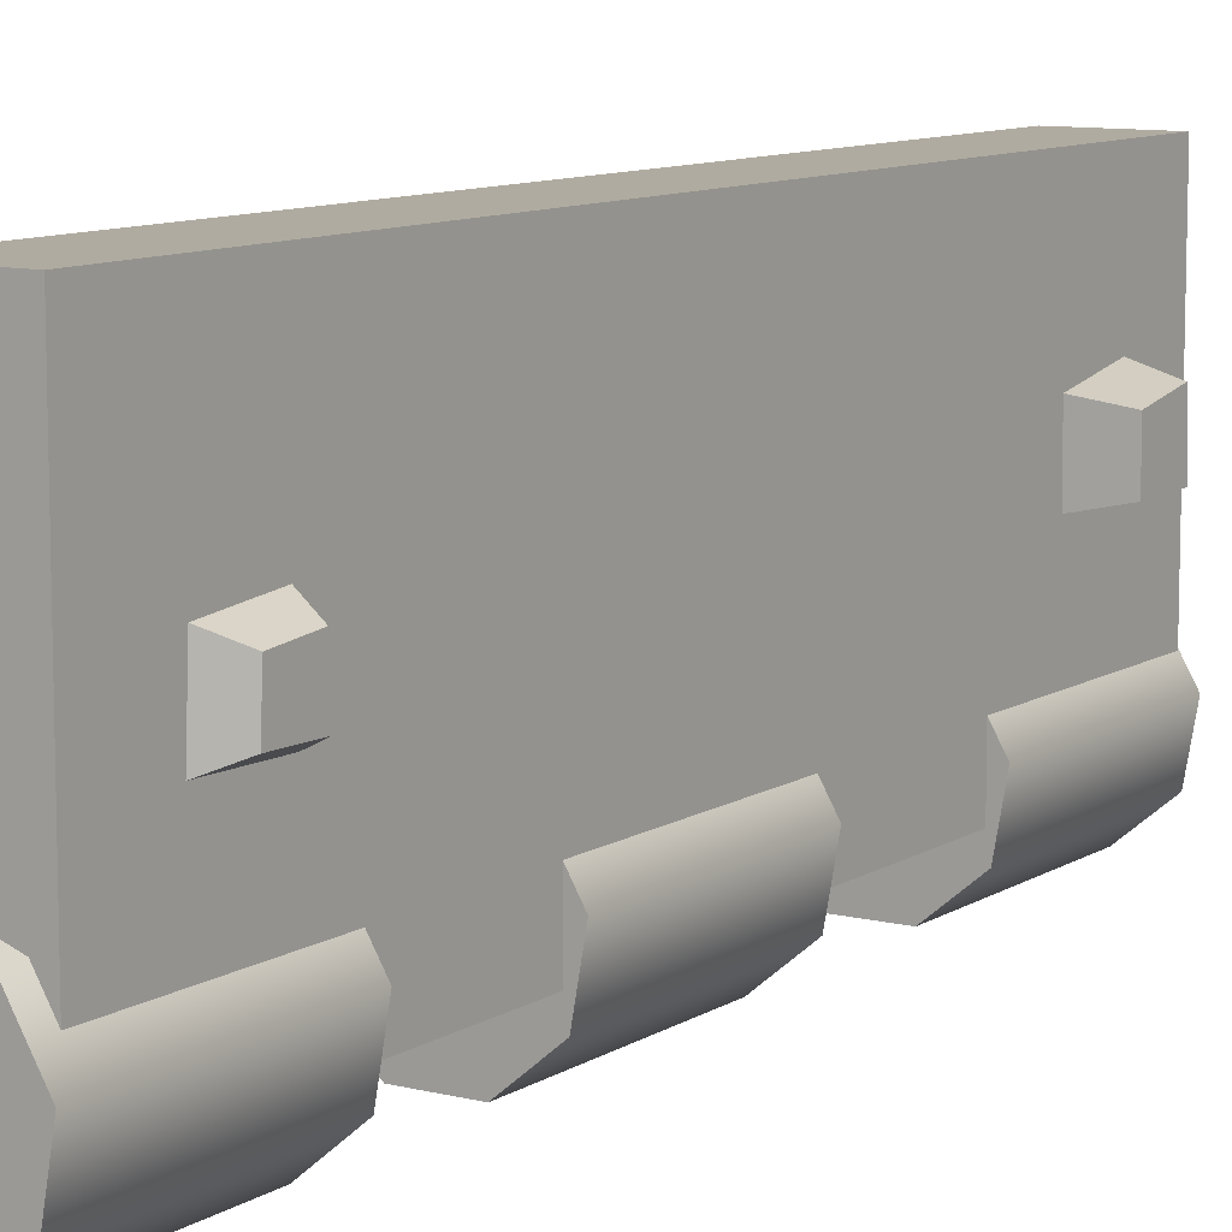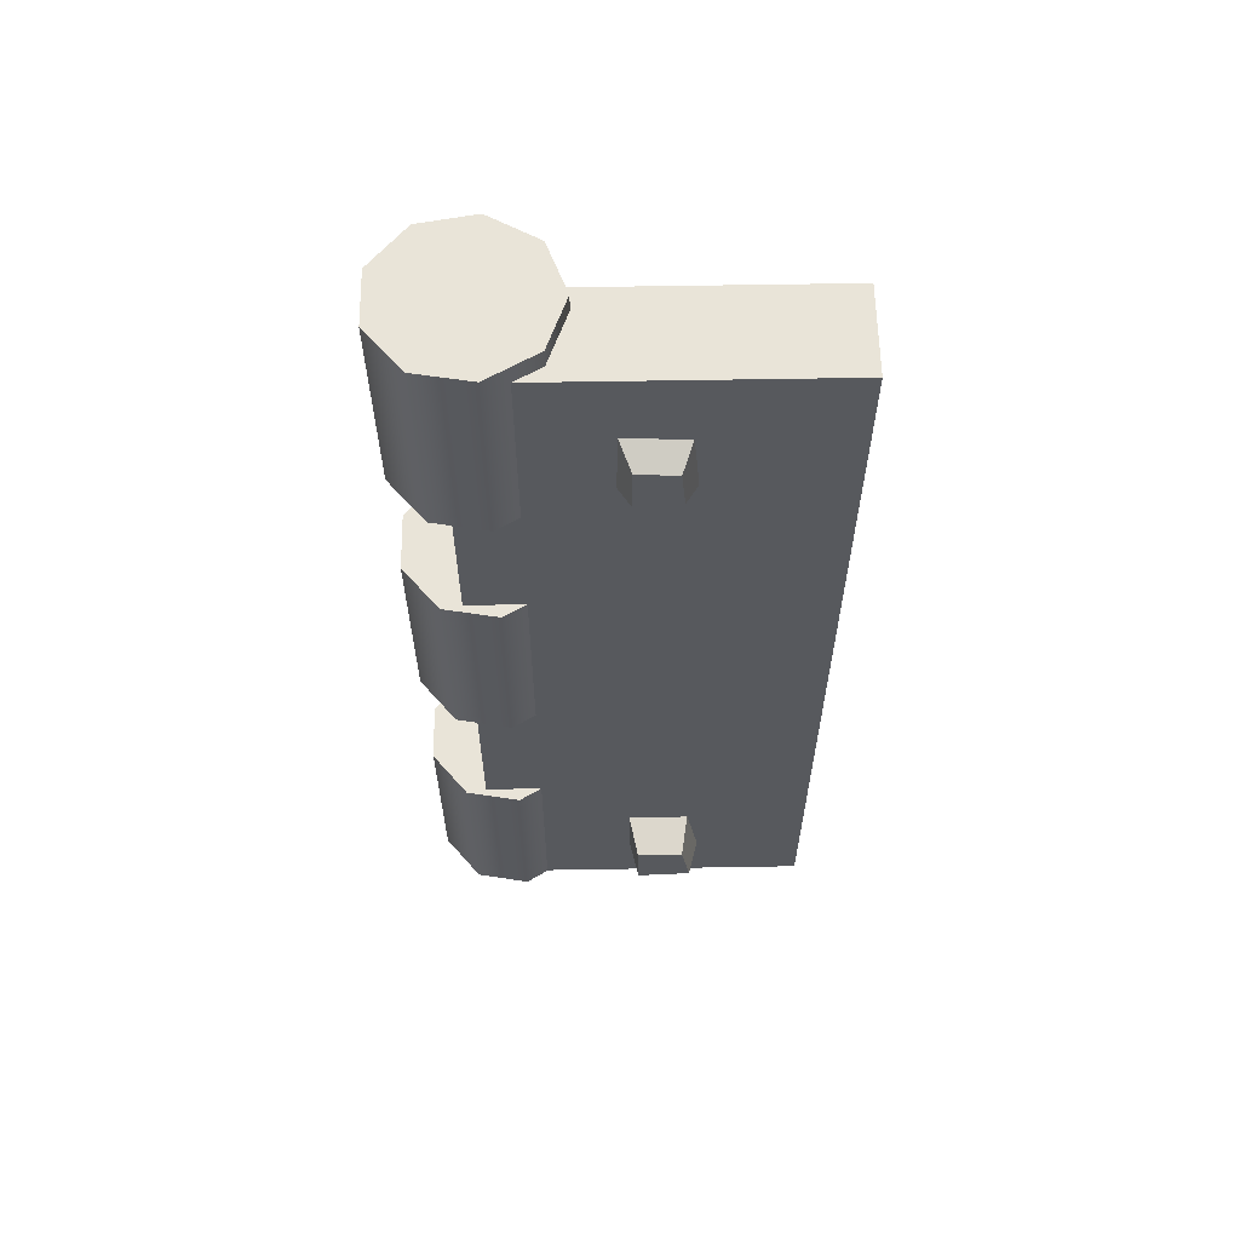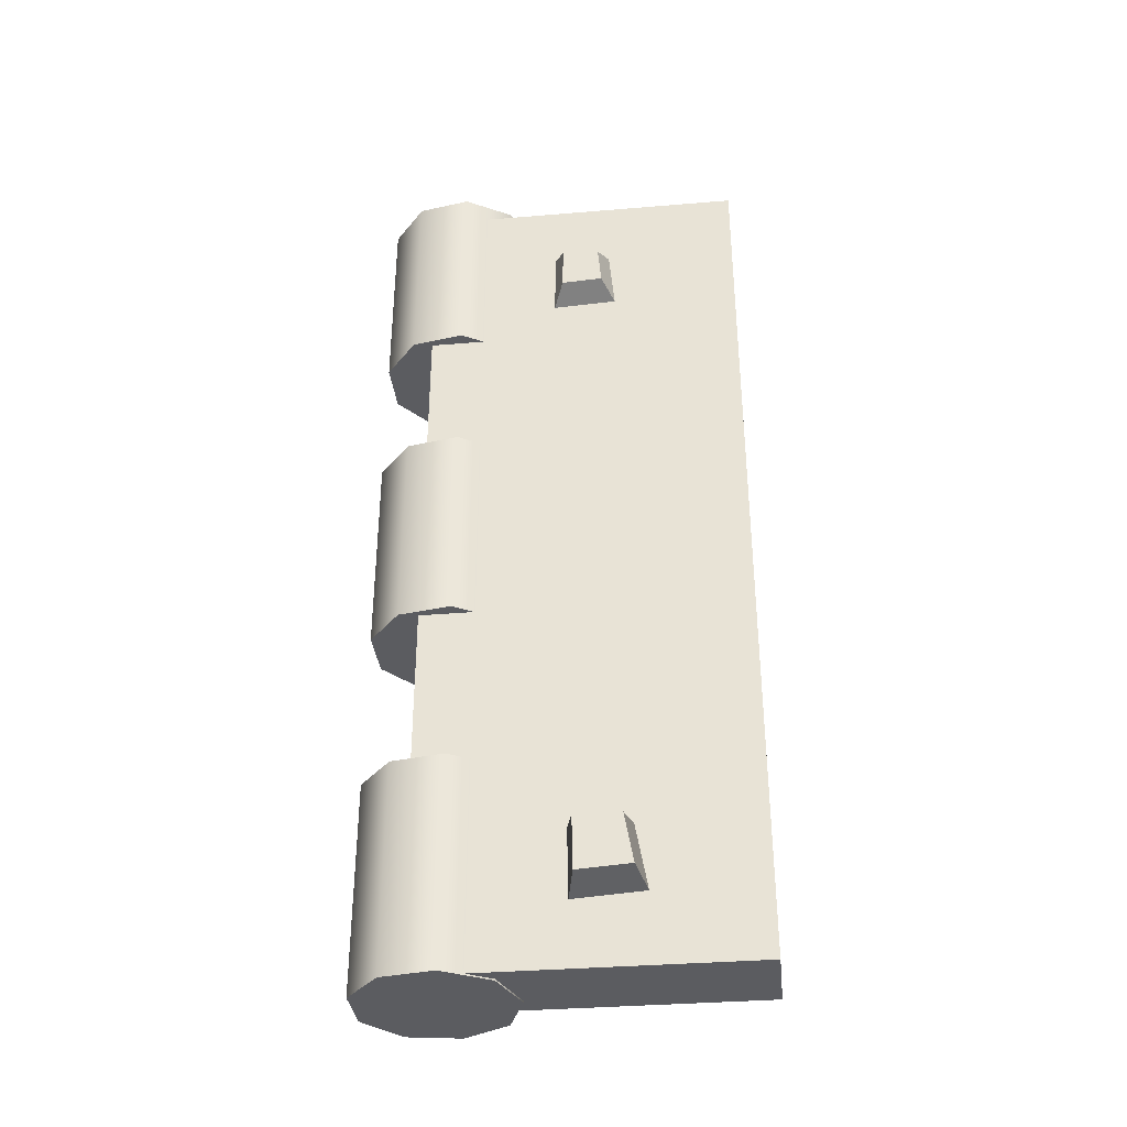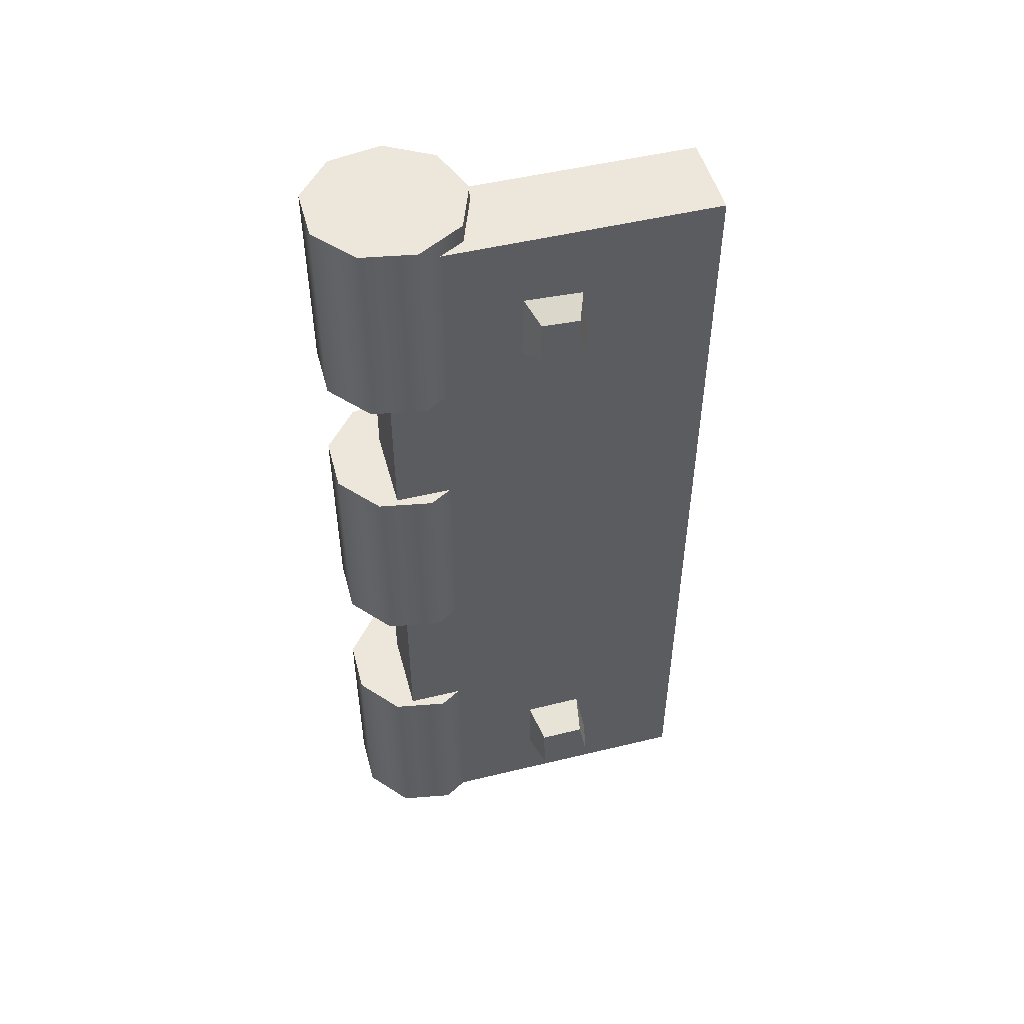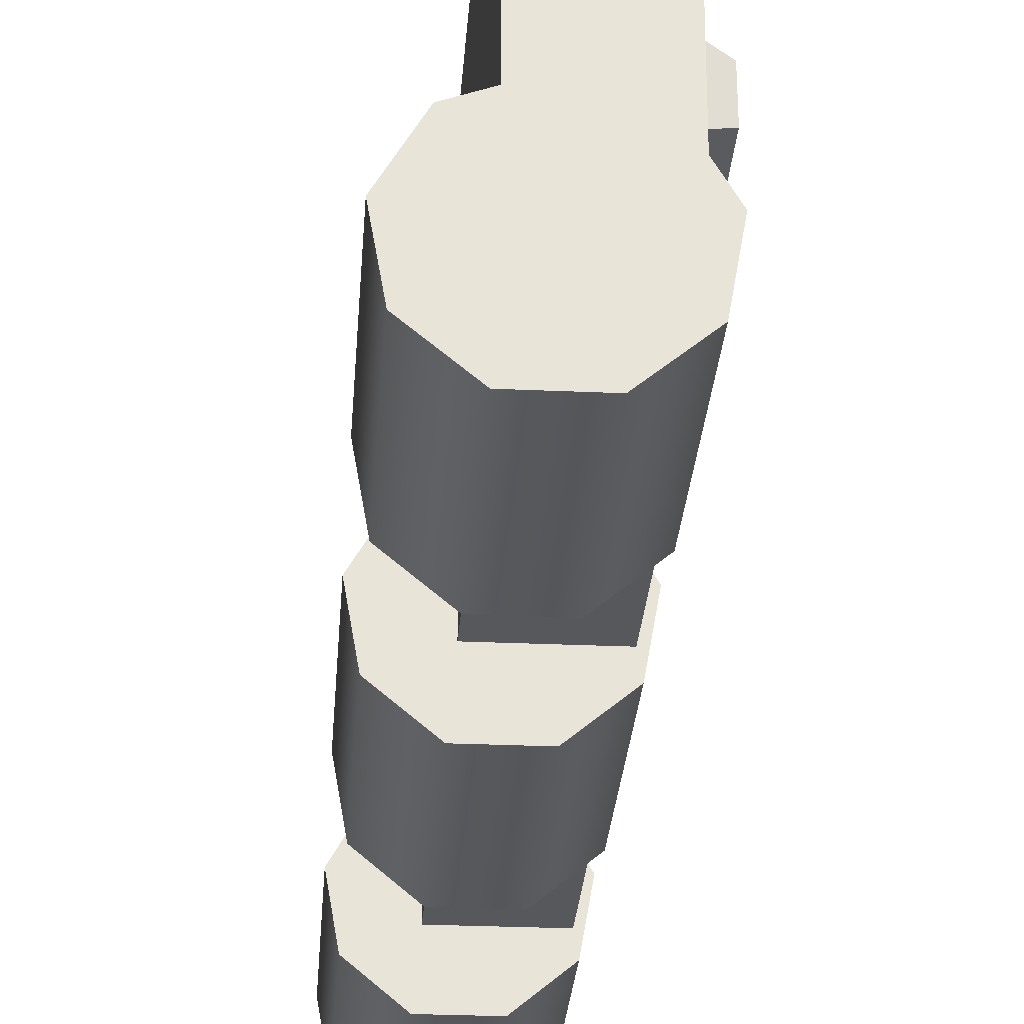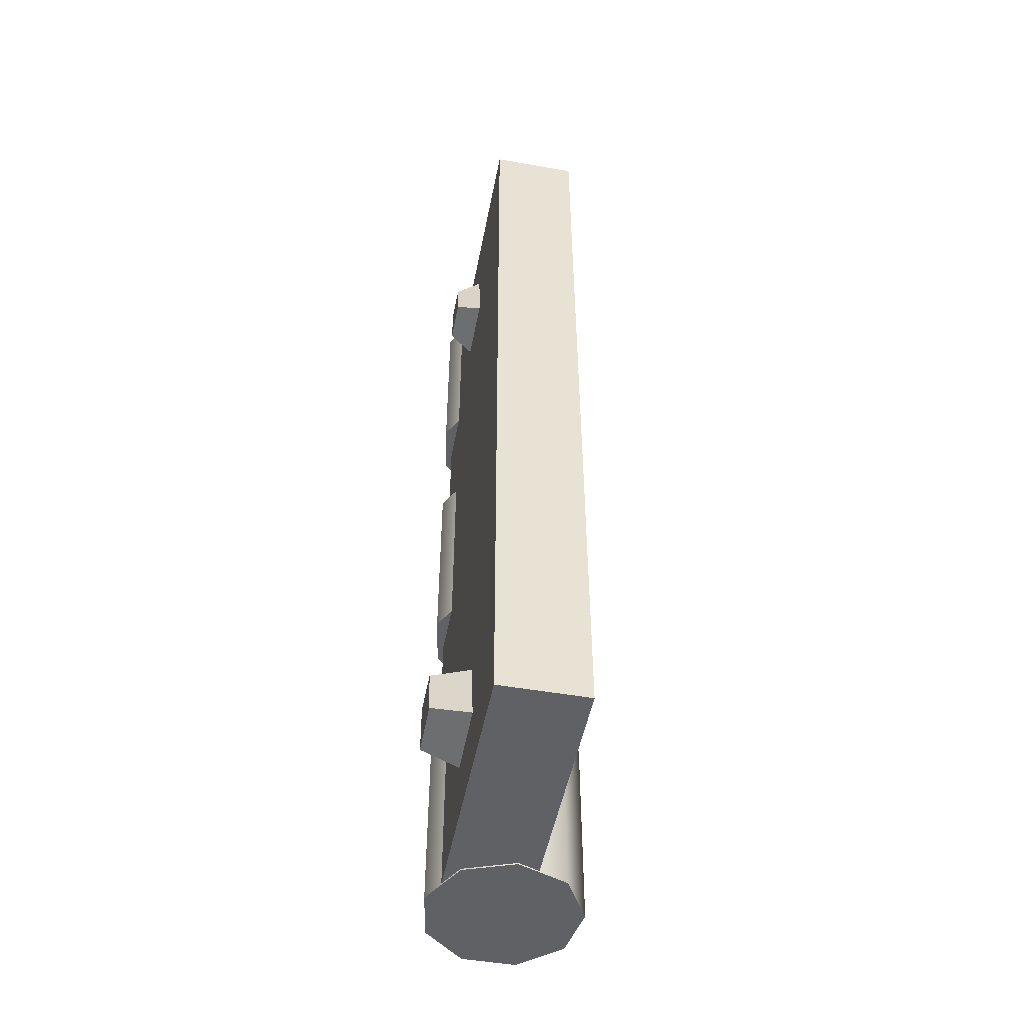
<metadata>
{"format":"obj","ext":"obj","renderer":"f3d","projection":"perspective","resolution":1024,"background":"white","views":[{"elev":9.8,"azim":32.9,"up":"+Y"},{"elev":60.4,"azim":89.0,"up":"+Z"},{"elev":-35.2,"azim":96.3,"up":"+Z"},{"elev":50.3,"azim":75.1,"up":"+Z"},{"elev":-27.9,"azim":-3.9,"up":"+Y"},{"elev":-50.0,"azim":169.1,"up":"+Z"}]}
</metadata>
<code>
g Cube
v -0.007847 -0.02448 -0.1557
v -0.007847 0.0467 -0.1557
v -0.007847 0.0467 0.04141
v -0.007847 -0.02448 0.04141
v -0.007847 0.0467 -0.1557
v 0.01109 0.0467 -0.1557
v 0.01109 0.0467 0.04141
v -0.007847 0.0467 0.04141
v 0.01109 -0.02448 -0.1557
v -0.007847 -0.02448 -0.1557
v -0.007847 -0.02448 0.04141
v 0.01109 -0.02448 0.04141
v -0.007847 0.0467 -0.1557
v -0.007847 -0.02448 -0.1557
v 0.01109 -0.02448 -0.1557
v 0.01109 0.0467 -0.1557
v 0.01109 0.0467 0.04141
v 0.01109 -0.02448 0.04141
v -0.007847 -0.02448 0.04141
v -0.007847 0.0467 0.04141
v -0.003129 -0.002834 0.001533
v 0.007957 -0.00687 0.04546
v -0.003129 -0.002834 0.04546
v 0.007957 -0.00687 0.001533
v 0.01386 -0.01709 0.04546
v 0.01386 -0.01709 0.001533
v 0.01181 -0.02871 0.04546
v 0.01181 -0.02871 0.001533
v 0.00277 -0.03629 0.04546
v 0.00277 -0.03629 0.001533
v -0.009028 -0.03629 0.04546
v -0.009028 -0.03629 0.001533
v -0.01807 -0.02871 0.04546
v -0.01807 -0.02871 0.001533
v -0.02011 -0.01709 0.04546
v -0.02011 -0.01709 0.001533
v -0.01422 -0.00687 0.04546
v -0.01422 -0.00687 0.001533
v -0.003129 -0.002834 0.04546
v -0.003129 -0.002834 0.001533
v 0.007957 -0.00687 0.04546
v 0.01386 -0.01709 0.04546
v 0.01181 -0.02871 0.04546
v 0.00277 -0.03629 0.04546
v -0.003129 -0.002834 0.04546
v -0.009028 -0.03629 0.04546
v -0.01422 -0.00687 0.04546
v -0.01807 -0.02871 0.04546
v -0.02011 -0.01709 0.04546
v 0.01181 -0.02871 0.001533
v 0.01386 -0.01709 0.001533
v 0.007957 -0.00687 0.001533
v 0.00277 -0.03629 0.001533
v -0.003129 -0.002834 0.001533
v -0.009028 -0.03629 0.001533
v -0.01422 -0.00687 0.001533
v -0.01807 -0.02871 0.001533
v -0.02011 -0.01709 0.001533
v -0.003129 -0.002834 -0.07441
v 0.007957 -0.00687 -0.0288
v -0.003129 -0.002834 -0.0288
v 0.007957 -0.00687 -0.07441
v 0.01386 -0.01709 -0.0288
v 0.01386 -0.01709 -0.07441
v 0.01181 -0.02871 -0.0288
v 0.01181 -0.02871 -0.07441
v 0.00277 -0.03629 -0.0288
v 0.00277 -0.03629 -0.07441
v -0.009028 -0.03629 -0.0288
v -0.009028 -0.03629 -0.07441
v -0.01807 -0.02871 -0.0288
v -0.01807 -0.02871 -0.07441
v -0.02011 -0.01709 -0.0288
v -0.02011 -0.01709 -0.07441
v -0.01422 -0.00687 -0.0288
v -0.01422 -0.00687 -0.07441
v -0.003129 -0.002834 -0.0288
v -0.003129 -0.002834 -0.07441
v 0.007957 -0.00687 -0.0288
v 0.01386 -0.01709 -0.0288
v 0.01181 -0.02871 -0.0288
v 0.00277 -0.03629 -0.0288
v -0.003129 -0.002834 -0.0288
v -0.009028 -0.03629 -0.0288
v -0.01422 -0.00687 -0.0288
v -0.01807 -0.02871 -0.0288
v -0.02011 -0.01709 -0.0288
v 0.01181 -0.02871 -0.07441
v 0.01386 -0.01709 -0.07441
v 0.007957 -0.00687 -0.07441
v 0.00277 -0.03629 -0.07441
v -0.003129 -0.002834 -0.07441
v -0.009028 -0.03629 -0.07441
v -0.01422 -0.00687 -0.07441
v -0.01807 -0.02871 -0.07441
v -0.02011 -0.01709 -0.07441
v -0.003129 -0.002834 -0.156
v 0.007957 -0.00687 -0.1098
v -0.003129 -0.002834 -0.1098
v 0.007957 -0.00687 -0.156
v 0.01386 -0.01709 -0.1098
v 0.01386 -0.01709 -0.156
v 0.01181 -0.02871 -0.1098
v 0.01181 -0.02871 -0.156
v 0.00277 -0.03629 -0.1098
v 0.00277 -0.03629 -0.156
v -0.009028 -0.03629 -0.1098
v -0.009028 -0.03629 -0.156
v -0.01807 -0.02871 -0.1098
v -0.01807 -0.02871 -0.156
v -0.02011 -0.01709 -0.1098
v -0.02011 -0.01709 -0.156
v -0.01422 -0.00687 -0.1098
v -0.01422 -0.00687 -0.156
v -0.003129 -0.002834 -0.1098
v -0.003129 -0.002834 -0.156
v 0.007957 -0.00687 -0.1098
v 0.01386 -0.01709 -0.1098
v 0.01181 -0.02871 -0.1098
v 0.00277 -0.03629 -0.1098
v -0.003129 -0.002834 -0.1098
v -0.009028 -0.03629 -0.1098
v -0.01422 -0.00687 -0.1098
v -0.01807 -0.02871 -0.1098
v -0.02011 -0.01709 -0.1098
v 0.01181 -0.02871 -0.156
v 0.01386 -0.01709 -0.156
v 0.007957 -0.00687 -0.156
v 0.00277 -0.03629 -0.156
v -0.003129 -0.002834 -0.156
v -0.009028 -0.03629 -0.156
v -0.01422 -0.00687 -0.156
v -0.01807 -0.02871 -0.156
v -0.02011 -0.01709 -0.156
v 0.01109 0.0467 0.04141
v 0.01109 0.01736 0.02481
v 0.01109 0.004635 0.02546
v 0.01109 0.01858 0.01118
v 0.01109 -0.02448 0.04141
v 0.01109 0.004428 0.01047
v 0.01109 0.007145 -0.1263
v 0.01109 -0.02448 -0.1557
v 0.01109 0.02026 -0.1261
v 0.01109 0.007395 -0.1416
v 0.01109 0.02286 -0.1405
v 0.01109 0.0467 -0.1557
v 0.01956 0.01882 -0.1279
v 0.01956 0.02078 -0.1388
v 0.01956 0.009125 -0.1396
v 0.01956 0.008937 -0.1281
v 0.01109 0.004428 0.01047
v 0.01658 0.006866 0.01315
v 0.01658 0.01596 0.01361
v 0.01109 0.01858 0.01118
v 0.01109 0.007395 -0.1416
v 0.01956 0.009125 -0.1396
v 0.01956 0.02078 -0.1388
v 0.01109 0.02286 -0.1405
v 0.01109 0.02026 -0.1261
v 0.01956 0.01882 -0.1279
v 0.01956 0.008937 -0.1281
v 0.01109 0.007145 -0.1263
v 0.01109 0.02286 -0.1405
v 0.01956 0.02078 -0.1388
v 0.01956 0.01882 -0.1279
v 0.01109 0.02026 -0.1261
v 0.01109 0.007145 -0.1263
v 0.01956 0.008937 -0.1281
v 0.01956 0.009125 -0.1396
v 0.01109 0.007395 -0.1416
v 0.01658 0.01518 0.02237
v 0.01658 0.01596 0.01361
v 0.01658 0.006866 0.01315
v 0.01658 0.006999 0.02279
v 0.01109 0.01736 0.02481
v 0.01658 0.01518 0.02237
v 0.01658 0.006999 0.02279
v 0.01109 0.004635 0.02546
v 0.01109 0.01858 0.01118
v 0.01658 0.01596 0.01361
v 0.01658 0.01518 0.02237
v 0.01109 0.01736 0.02481
v 0.01109 0.004635 0.02546
v 0.01658 0.006999 0.02279
v 0.01658 0.006866 0.01315
v 0.01109 0.004428 0.01047
g Cube_0
f 3 2 1
f 4 3 1
f 7 6 5
f 8 7 5
f 11 10 9
f 12 11 9
f 15 14 13
f 16 15 13
f 19 18 17
f 20 19 17
f 23 22 21
f 22 24 21
f 22 25 24
f 25 26 24
f 25 27 26
f 27 28 26
f 27 29 28
f 29 30 28
f 29 31 30
f 31 32 30
f 31 33 32
f 33 34 32
f 33 35 34
f 35 36 34
f 35 37 36
f 37 38 36
f 37 39 38
f 39 40 38
f 43 42 41
f 41 44 43
f 41 45 44
f 45 46 44
f 45 47 46
f 47 48 46
f 47 49 48
f 52 51 50
f 50 53 52
f 53 54 52
f 53 55 54
f 55 56 54
f 55 57 56
f 57 58 56
f 61 60 59
f 60 62 59
f 60 63 62
f 63 64 62
f 63 65 64
f 65 66 64
f 65 67 66
f 67 68 66
f 67 69 68
f 69 70 68
f 69 71 70
f 71 72 70
f 71 73 72
f 73 74 72
f 73 75 74
f 75 76 74
f 75 77 76
f 77 78 76
f 81 80 79
f 79 82 81
f 79 83 82
f 83 84 82
f 83 85 84
f 85 86 84
f 85 87 86
f 90 89 88
f 88 91 90
f 91 92 90
f 91 93 92
f 93 94 92
f 93 95 94
f 95 96 94
f 99 98 97
f 98 100 97
f 98 101 100
f 101 102 100
f 101 103 102
f 103 104 102
f 103 105 104
f 105 106 104
f 105 107 106
f 107 108 106
f 107 109 108
f 109 110 108
f 109 111 110
f 111 112 110
f 111 113 112
f 113 114 112
f 113 115 114
f 115 116 114
f 119 118 117
f 117 120 119
f 117 121 120
f 121 122 120
f 121 123 122
f 123 124 122
f 123 125 124
f 128 127 126
f 126 129 128
f 129 130 128
f 129 131 130
f 131 132 130
f 131 133 132
f 133 134 132
f 137 136 135
f 136 138 135
f 137 135 139
f 139 140 137
f 141 140 139
f 141 138 140
f 139 142 141
f 141 143 138
f 143 135 138
f 144 141 142
f 143 145 135
f 142 146 144
f 145 146 135
f 146 145 144
g Cube_1
f 149 148 147
f 150 149 147
f 153 152 151
f 154 153 151
f 157 156 155
f 158 157 155
f 161 160 159
f 162 161 159
f 165 164 163
f 166 165 163
f 169 168 167
f 170 169 167
f 173 172 171
f 174 173 171
f 177 176 175
f 178 177 175
f 181 180 179
f 182 181 179
f 185 184 183
f 186 185 183

</code>
